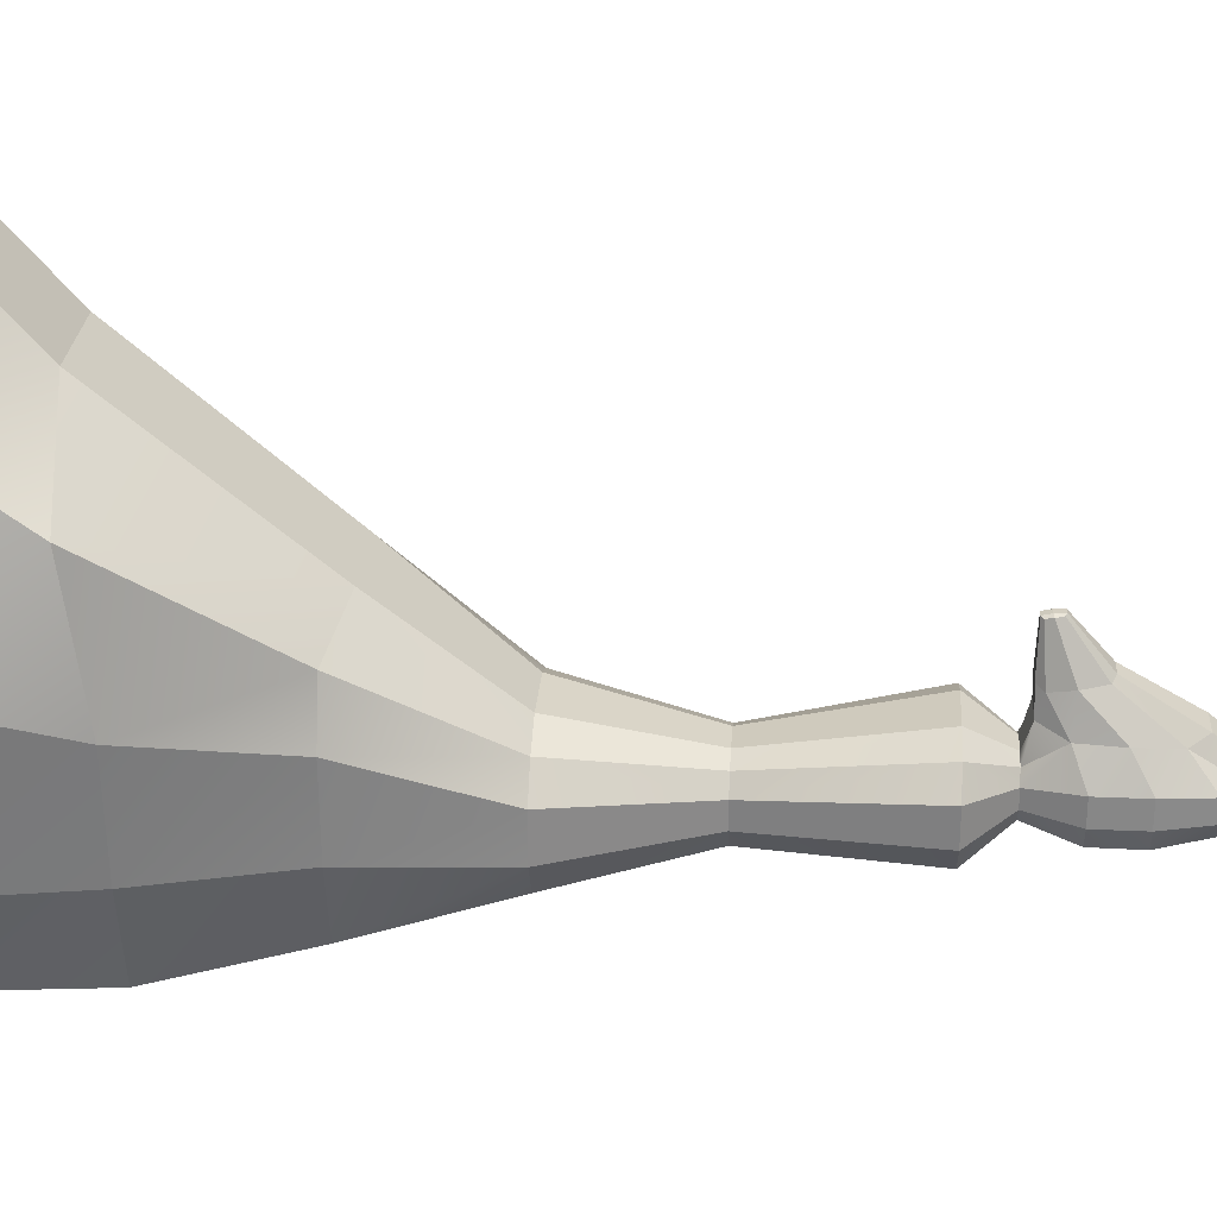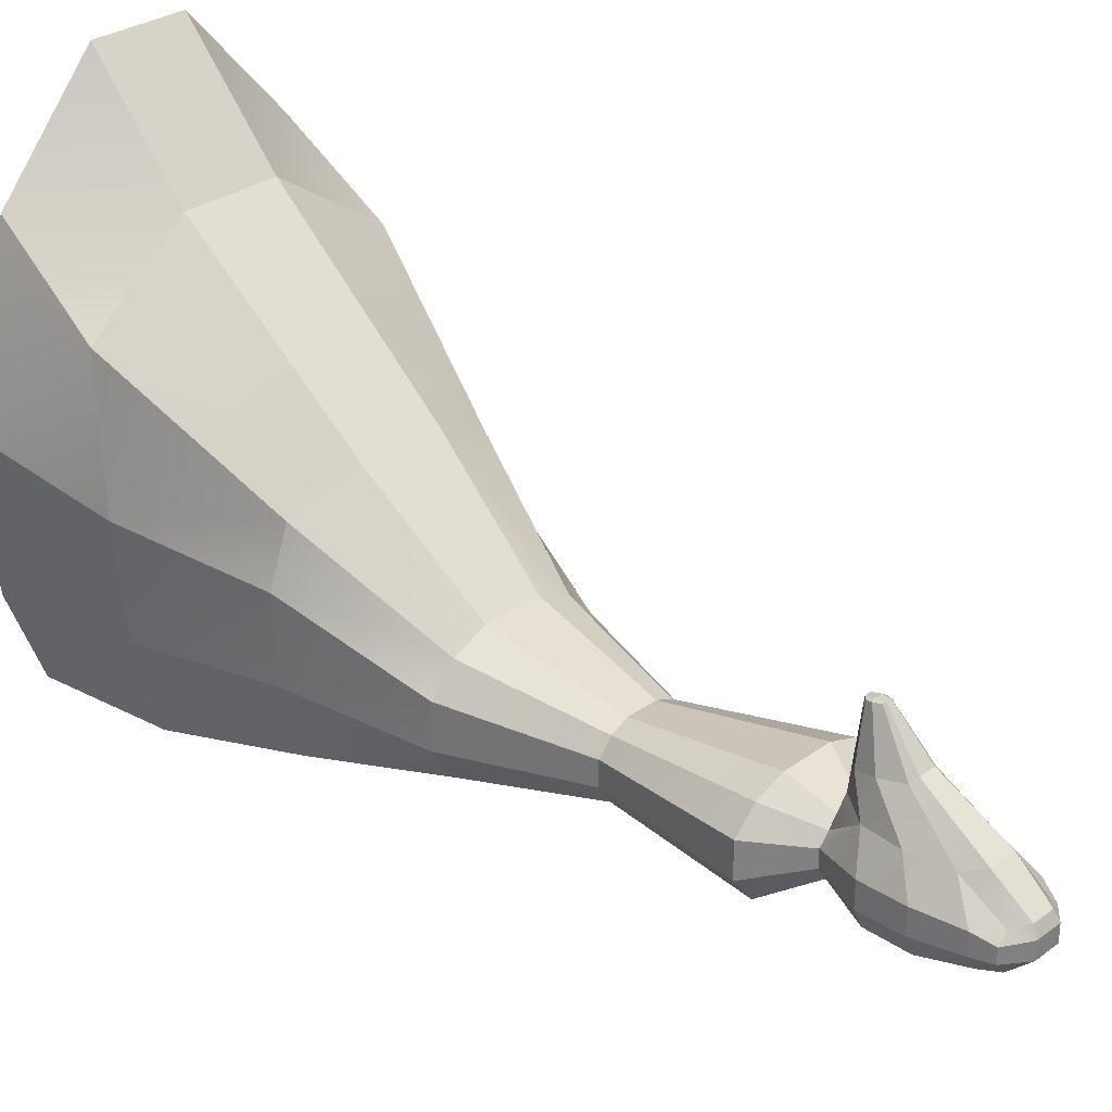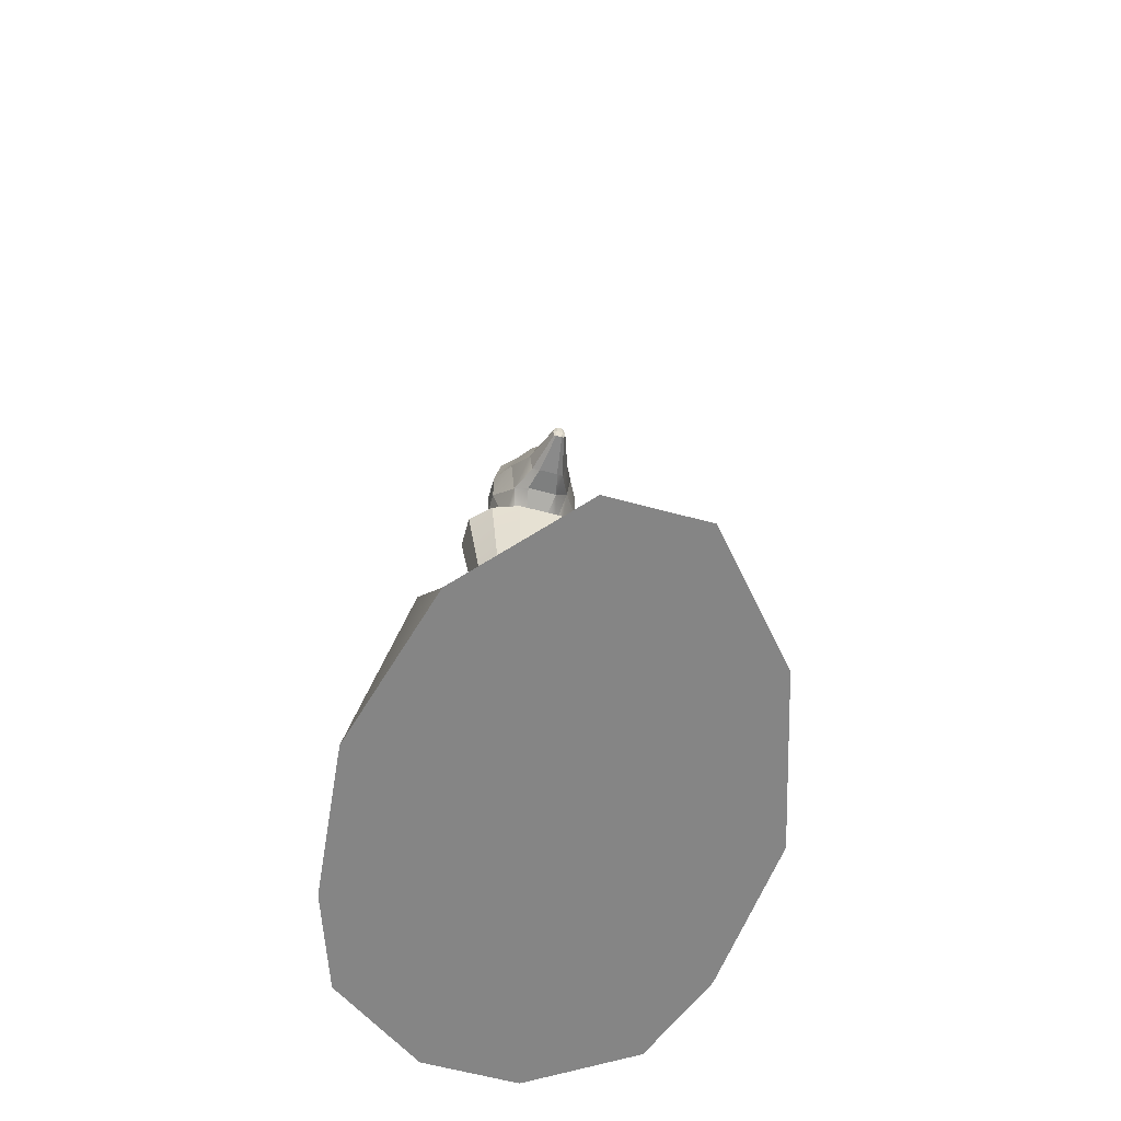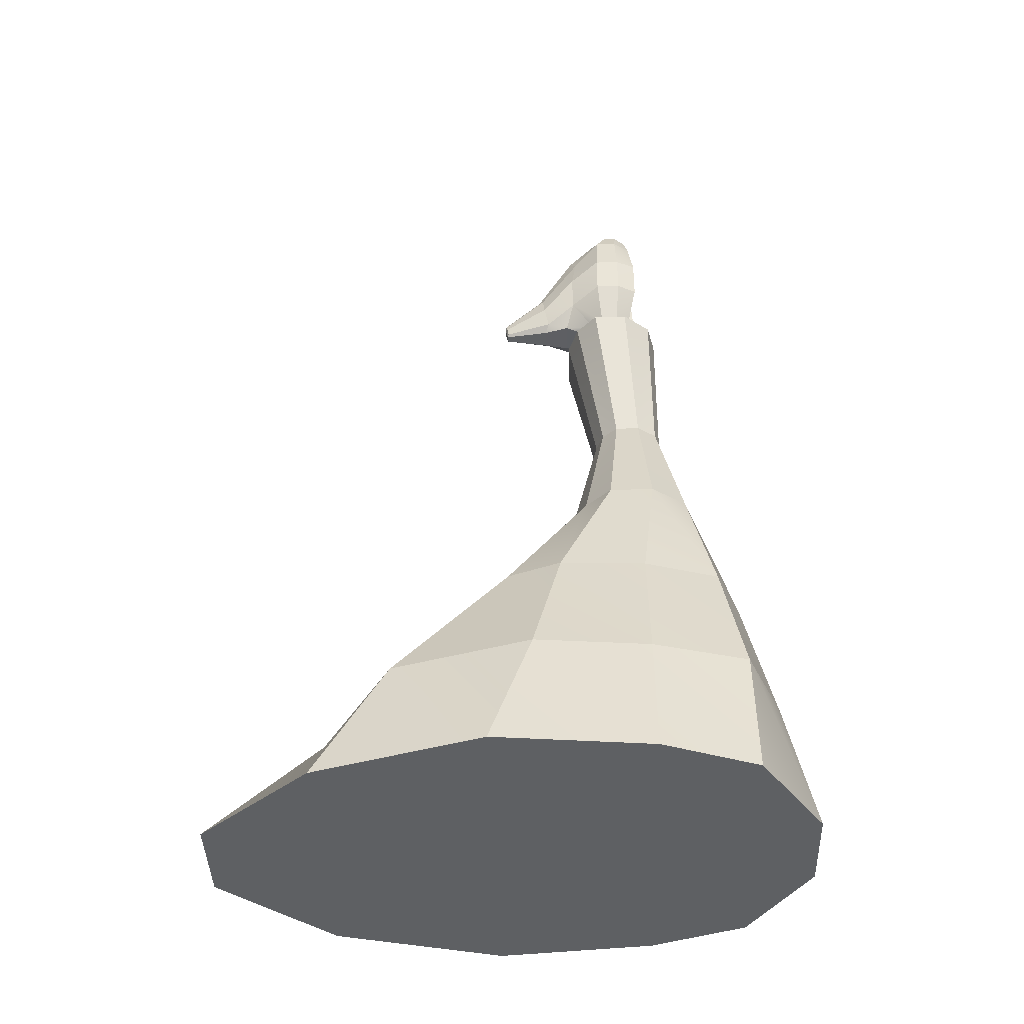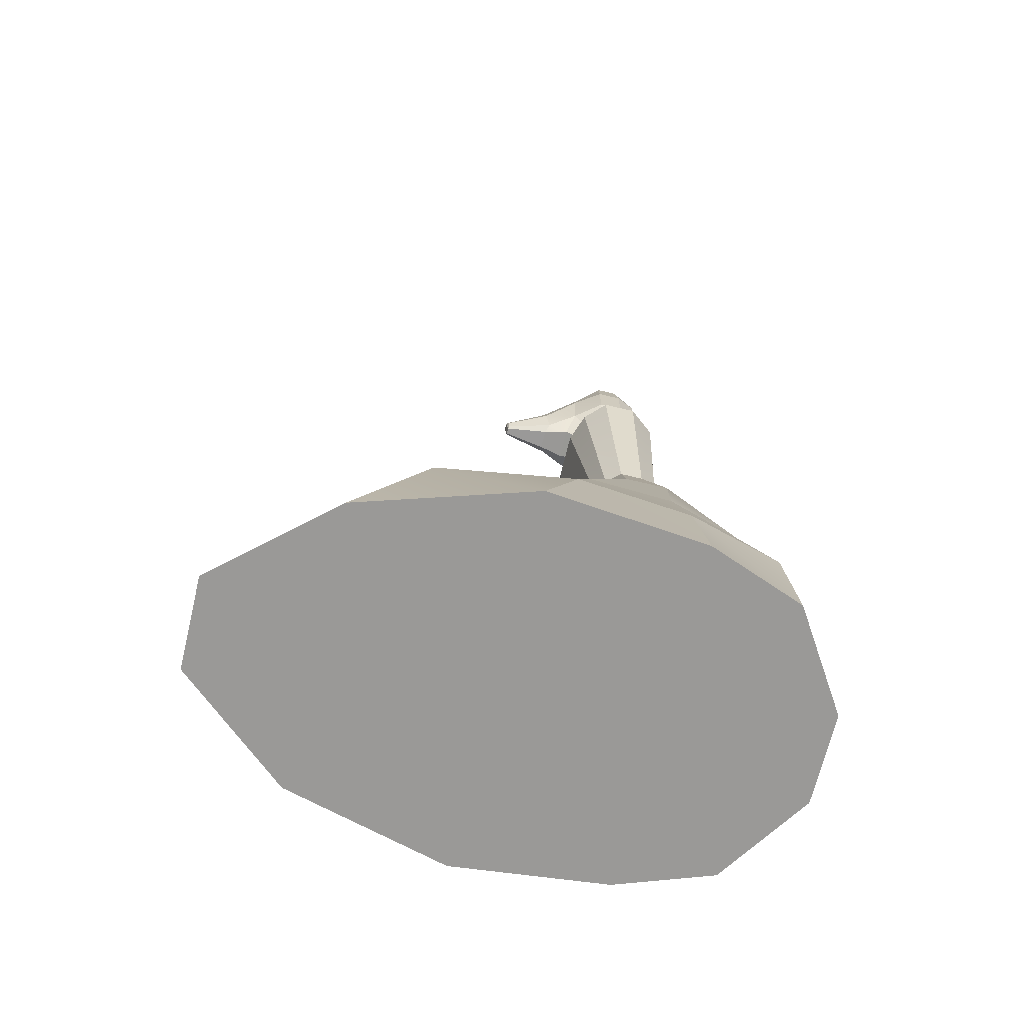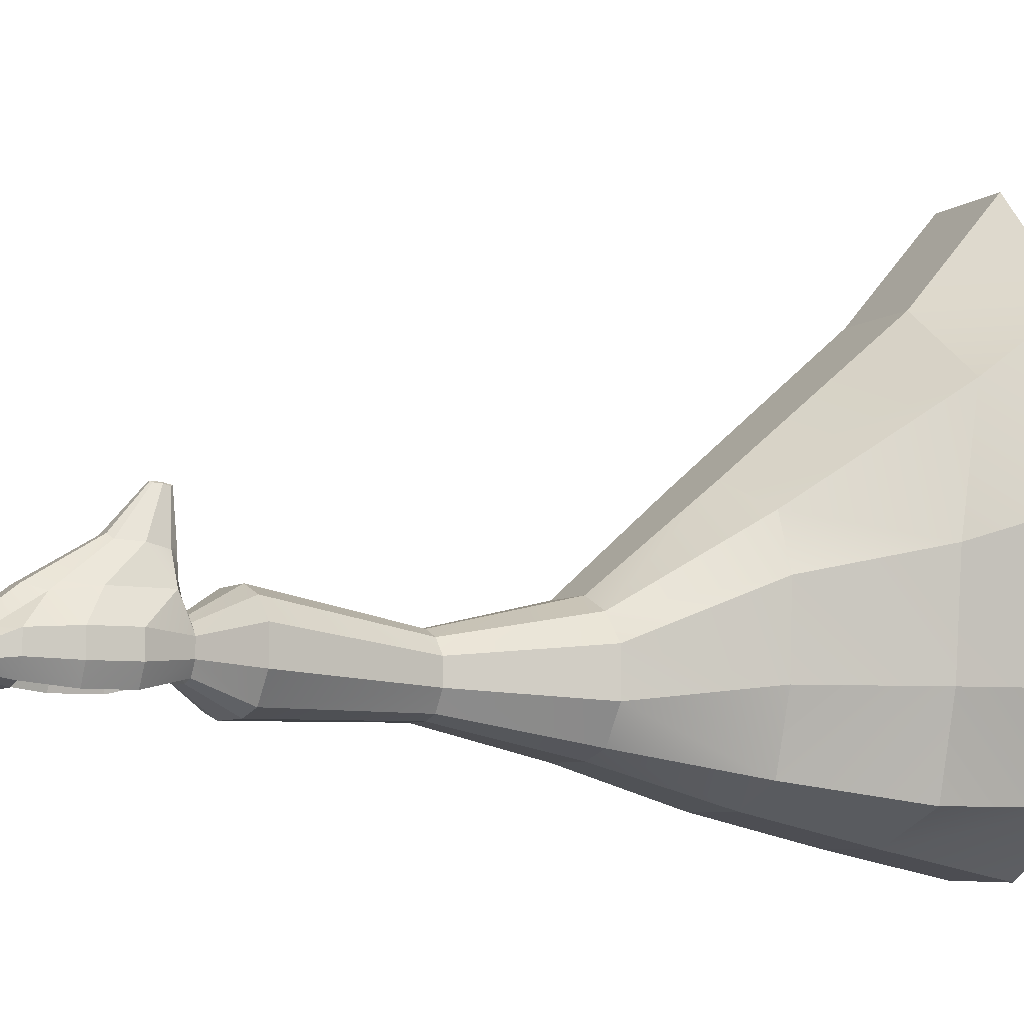
<metadata>
{"format":"obj","ext":"obj","renderer":"f3d","projection":"perspective","resolution":1024,"background":"white","views":[{"elev":26.9,"azim":94.0,"up":"+Z"},{"elev":29.9,"azim":133.4,"up":"+Z"},{"elev":-61.7,"azim":-15.5,"up":"+Y"},{"elev":-42.3,"azim":91.8,"up":"+Y"},{"elev":-68.9,"azim":76.5,"up":"+Y"},{"elev":-6.4,"azim":-116.8,"up":"+Z"}]}
</metadata>
<code>
v 0.3344 -0.01982 -0.3527
v -0.3901 -0.01982 -0.3527
v 0.1279 0.9931 -0.2395
v -0.192 0.9931 -0.2395
v 0.1279 0.9931 0.0312
v -0.192 0.9931 0.0312
v 0.3367 -0.01982 0.7046
v -0.3998 -0.01982 0.7046
v -0.1061 0.9931 -0.2636
v -0.1061 0.9931 0.06853
v -0.1519 -0.01982 0.9894
v -0.1493 -0.01982 -0.5119
v 0.04198 0.9931 -0.2636
v 0.04198 0.9931 0.06853
v 0.08783 -0.01982 0.9894
v 0.08609 -0.01982 -0.5119
v -0.2542 0.9931 -0.03629
v 0.1901 0.9931 -0.03629
v 0.4672 -0.01982 0.2809
v 0.1369 -0.01982 0.4648
v -0.1956 -0.01982 0.4648
v -0.5157 -0.01982 0.2809
v -0.2542 0.9931 -0.1496
v 0.1901 0.9931 -0.1496
v 0.4263 -0.01982 -0.1129
v 0.1551 -0.01982 -0.1084
v -0.2119 -0.01982 -0.1084
v -0.475 -0.01982 -0.1129
v -0.2785 0.6554 -0.3018
v -0.1347 0.6554 -0.3624
v 0.07092 0.6554 -0.3624
v 0.2152 0.6554 -0.3018
v 0.2733 0.6554 -0.1129
v 0.2837 0.6554 0.1043
v 0.2335 0.6554 0.2402
v 0.07319 0.6973 0.3151
v -0.1373 0.6973 0.3151
v -0.2976 0.6554 0.2402
v -0.3478 0.6554 0.1043
v -0.3369 0.6554 -0.1129
v -0.3582 0.3178 -0.352
v -0.1452 0.3178 -0.4405
v 0.08198 0.3178 -0.4405
v 0.2987 0.3178 -0.352
v 0.3666 0.3178 -0.1129
v 0.3939 0.3178 0.1759
v 0.3621 0.2619 0.5207
v 0.08783 0.231 0.7046
v -0.1519 0.231 0.7046
v -0.4224 0.2468 0.5207
v -0.4506 0.3178 0.1759
v -0.4221 0.3178 -0.1129
v 0.05327 1.328 -0.1752
v 0.007442 1.328 -0.1883
v 0.08644 1.328 -0.1261
v -0.07156 1.328 -0.1883
v -0.1174 1.328 -0.1752
v -0.1506 1.328 -0.1261
v -0.1506 1.328 -0.06431
v -0.1174 1.328 -0.02604
v -0.07156 1.328 -0.007135
v 0.007442 1.328 -0.007135
v 0.08644 1.328 -0.06431
v 0.05327 1.328 -0.02604
v 0.1087 1.72 -0.1717
v 0.03311 1.72 -0.1902
v 0.1634 1.72 -0.1025
v -0.09722 1.72 -0.1902
v -0.1728 1.72 -0.1717
v -0.2276 1.72 -0.1025
v -0.2276 1.72 -0.01535
v -0.1728 1.72 0.03863
v -0.09722 1.72 0.06529
v 0.03311 1.72 0.06529
v 0.1634 1.72 -0.01535
v 0.1087 1.72 0.03863
v 0.03009 1.823 -0.1167
v -0.00329 1.823 -0.1258
v 0.05425 1.823 -0.08235
v -0.06083 1.823 -0.1258
v -0.0942 1.823 -0.1167
v -0.1184 1.823 -0.08235
v -0.1184 1.823 -0.03908
v -0.0942 1.823 -0.0123
v -0.06083 1.823 0.000931
v -0.00329 1.823 0.000931
v 0.05425 1.823 -0.03908
v 0.03009 1.823 -0.0123
v 0.04414 2.16 -0.1289
v 0.003215 2.16 -0.1402
v 0.07376 2.16 -0.08685
v -0.06733 2.16 -0.1402
v -0.1083 2.16 -0.1289
v -0.1379 2.16 -0.08685
v -0.1379 2.16 -0.0338
v -0.09895 2.102 0.03737
v -0.06733 2.144 0.05284
v 0.003215 2.144 0.05284
v 0.07376 2.16 -0.0338
v 0.03484 2.102 0.03737
v 0.02959 2.208 -0.1197
v -0.003522 2.208 -0.1275
v 0.001919 2.249 -0.0892
v 0.05355 2.208 -0.0906
v -0.06059 2.208 -0.1275
v -0.0937 2.208 -0.1197
v -0.1177 2.208 -0.0906
v -0.06603 2.249 -0.0892
v -0.1177 2.208 -0.0539
v -0.06603 2.249 -0.04587
v -0.0937 2.208 -0.03118
v -0.06059 2.237 -0.01996
v 0.001919 2.249 -0.04587
v -0.003522 2.237 -0.01996
v 0.05355 2.208 -0.0539
v 0.02959 2.208 -0.03118
v 0.07224 2.048 -0.1423
v 0.09501 2.048 -0.09174
v 0.09501 2.048 -0.02804
v 0.05944 2.003 0.04897
v -0.1236 2.003 0.04897
v -0.1591 2.048 -0.02804
v -0.1591 2.048 -0.09174
v -0.1299 2.048 -0.1423
v 0.07027 1.935 -0.1423
v 0.09501 1.935 -0.09174
v 0.09501 1.935 -0.02804
v 0.04827 1.904 0.04822
v 0.0103 1.843 0.06845
v -0.07441 1.843 0.06845
v -0.1124 1.857 0.04822
v -0.1591 1.935 -0.02804
v -0.1591 1.935 -0.09174
v -0.1279 1.935 -0.1423
v 0.02467 1.912 0.1366
v 0.006135 1.969 0.1412
v -0.01019 1.978 0.1528
v -0.05393 1.978 0.1528
v -0.08879 1.912 0.1366
v -0.07025 1.969 0.1412
v 0.0138 1.858 0.1246
v -0.005796 1.84 0.1343
v -0.05832 1.84 0.1343
v -0.07792 1.858 0.1246
v -0.01368 1.867 0.2526
v -0.02355 1.866 0.2563
v -0.01969 1.886 0.2541
v -0.02497 1.889 0.2578
v -0.04057 1.866 0.2563
v -0.03914 1.889 0.2578
v -0.05044 1.867 0.2526
v -0.04443 1.886 0.2541
v -0.0172 1.85 0.2487
v -0.02355 1.844 0.2518
v -0.04057 1.844 0.2518
v -0.04692 1.85 0.2487
v 0.01906 1.854 -0.04625
v -0.008068 1.854 -0.05371
v 0.002978 1.946 -0.07805
v 0.05173 1.946 -0.06706
v -0.05484 1.854 -0.05371
v -0.08197 1.854 -0.04625
v -0.1093 1.946 -0.06706
v -0.06588 1.946 -0.07805
v -0.06588 2.037 -0.07805
v 0.002978 2.037 -0.07805
v -0.06013 2.129 -0.06536
v -0.00278 2.129 -0.06536
v 0.05334 2.037 -0.06706
v 0.03049 2.129 -0.05621
v -0.111 2.037 -0.06706
v -0.09339 2.129 -0.05621
f 1 16 44
f 44 16 43
f 102 103 101
f 101 103 104
f 47 48 7
f 7 48 15
f 25 26 1
f 1 26 16
f 28 52 2
f 2 52 41
f 25 1 45
f 45 1 44
f 105 106 108
f 108 106 107
f 11 49 8
f 8 49 50
f 12 27 2
f 2 27 28
f 12 2 42
f 42 2 41
f 102 105 103
f 103 105 108
f 15 48 11
f 11 48 49
f 26 27 16
f 16 27 12
f 43 16 42
f 42 16 12
f 109 111 110
f 110 111 112
f 113 110 114
f 114 110 112
f 115 113 116
f 116 113 114
f 7 19 47
f 47 19 46
f 15 20 7
f 7 20 19
f 20 15 21
f 21 15 11
f 22 21 8
f 8 21 11
f 51 22 50
f 50 22 8
f 107 109 108
f 108 109 110
f 103 108 113
f 113 108 110
f 104 103 115
f 115 103 113
f 19 25 46
f 46 25 45
f 20 26 19
f 19 26 25
f 26 20 27
f 27 20 21
f 28 27 22
f 22 27 21
f 52 28 51
f 51 28 22
f 9 30 4
f 4 30 29
f 13 31 9
f 9 31 30
f 32 31 3
f 3 31 13
f 33 32 24
f 24 32 3
f 34 33 18
f 18 33 24
f 35 34 5
f 5 34 18
f 14 36 5
f 5 36 35
f 37 36 10
f 10 36 14
f 38 37 6
f 6 37 10
f 17 39 6
f 6 39 38
f 23 40 17
f 17 40 39
f 40 23 29
f 29 23 4
f 30 42 29
f 29 42 41
f 43 42 31
f 31 42 30
f 44 43 32
f 32 43 31
f 45 44 33
f 33 44 32
f 46 45 34
f 34 45 33
f 47 46 35
f 35 46 34
f 35 36 47
f 47 36 48
f 49 48 37
f 37 48 36
f 49 37 50
f 50 37 38
f 39 51 38
f 38 51 50
f 40 52 39
f 39 52 51
f 41 52 29
f 29 52 40
f 3 13 53
f 53 13 54
f 24 3 55
f 55 3 53
f 4 57 9
f 9 57 56
f 23 58 4
f 4 58 57
f 13 9 54
f 54 9 56
f 17 6 59
f 59 6 60
f 6 10 60
f 60 10 61
f 10 14 61
f 61 14 62
f 5 64 14
f 14 64 62
f 18 63 5
f 5 63 64
f 17 59 23
f 23 59 58
f 18 24 63
f 63 24 55
f 54 66 53
f 53 66 65
f 53 65 55
f 55 65 67
f 56 57 68
f 68 57 69
f 57 58 69
f 69 58 70
f 54 56 66
f 66 56 68
f 60 72 59
f 59 72 71
f 61 73 60
f 60 73 72
f 61 62 73
f 73 62 74
f 62 64 74
f 74 64 76
f 64 63 76
f 76 63 75
f 58 59 70
f 70 59 71
f 55 67 63
f 63 67 75
f 65 66 77
f 77 66 78
f 67 65 79
f 79 65 77
f 69 81 68
f 68 81 80
f 70 82 69
f 69 82 81
f 66 68 78
f 78 68 80
f 71 72 83
f 83 72 84
f 72 73 84
f 84 73 85
f 73 74 85
f 85 74 86
f 76 88 74
f 74 88 86
f 75 87 76
f 76 87 88
f 71 83 70
f 70 83 82
f 75 67 87
f 87 67 79
f 158 159 157
f 157 159 160
f 77 125 79
f 79 125 126
f 161 162 164
f 164 162 163
f 81 82 134
f 134 82 133
f 158 161 159
f 159 161 164
f 84 131 83
f 83 131 132
f 84 85 131
f 131 85 130
f 85 86 130
f 130 86 129
f 86 88 129
f 129 88 128
f 88 87 128
f 128 87 127
f 82 83 133
f 133 83 132
f 79 126 87
f 87 126 127
f 89 90 101
f 101 90 102
f 91 89 104
f 104 89 101
f 93 106 92
f 92 106 105
f 94 107 93
f 93 107 106
f 90 92 102
f 102 92 105
f 96 111 95
f 95 111 109
f 96 97 111
f 111 97 112
f 97 98 112
f 112 98 114
f 100 116 98
f 98 116 114
f 100 99 116
f 116 99 115
f 95 109 94
f 94 109 107
f 99 91 115
f 115 91 104
f 166 165 168
f 168 165 167
f 169 166 170
f 170 166 168
f 118 117 91
f 91 117 89
f 119 118 99
f 99 118 91
f 120 119 100
f 100 119 99
f 145 147 146
f 146 147 148
f 149 146 150
f 150 146 148
f 151 149 152
f 152 149 150
f 121 96 122
f 122 96 95
f 122 95 123
f 123 95 94
f 123 94 124
f 124 94 93
f 171 172 165
f 165 172 167
f 159 164 166
f 166 164 165
f 159 166 160
f 160 166 169
f 125 117 126
f 126 117 118
f 127 126 119
f 119 126 118
f 128 127 120
f 120 127 119
f 154 153 146
f 146 153 145
f 155 154 149
f 149 154 146
f 155 149 156
f 156 149 151
f 131 121 132
f 132 121 122
f 133 132 123
f 123 132 122
f 134 133 124
f 124 133 123
f 164 163 165
f 165 163 171
f 100 136 120
f 120 136 135
f 98 137 100
f 100 137 136
f 98 97 137
f 137 97 138
f 97 96 138
f 138 96 140
f 96 121 140
f 140 121 139
f 128 141 129
f 129 141 142
f 120 135 128
f 128 135 141
f 130 129 143
f 143 129 142
f 131 130 144
f 144 130 143
f 121 131 139
f 139 131 144
f 136 147 135
f 135 147 145
f 136 137 147
f 147 137 148
f 137 138 148
f 148 138 150
f 140 152 138
f 138 152 150
f 140 139 152
f 152 139 151
f 141 153 142
f 142 153 154
f 135 145 141
f 141 145 153
f 143 142 155
f 155 142 154
f 144 143 156
f 156 143 155
f 139 144 151
f 151 144 156
f 78 158 77
f 77 158 157
f 125 77 160
f 160 77 157
f 80 81 161
f 161 81 162
f 134 163 81
f 81 163 162
f 80 161 78
f 78 161 158
f 92 90 167
f 167 90 168
f 90 89 168
f 168 89 170
f 89 117 170
f 170 117 169
f 93 172 124
f 124 172 171
f 92 167 93
f 93 167 172
f 117 125 169
f 169 125 160
f 124 171 134
f 134 171 163

</code>
